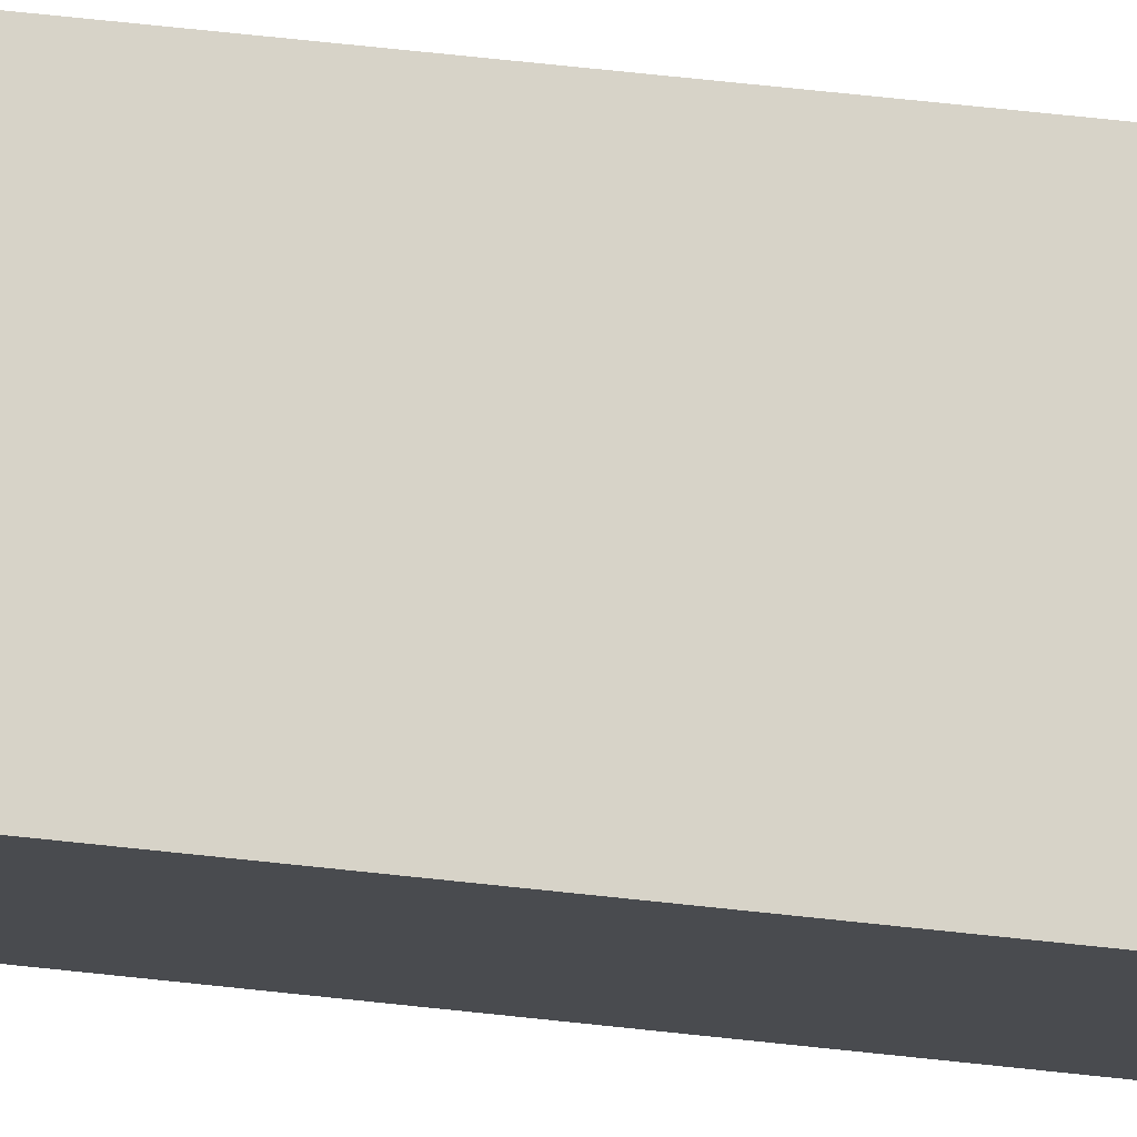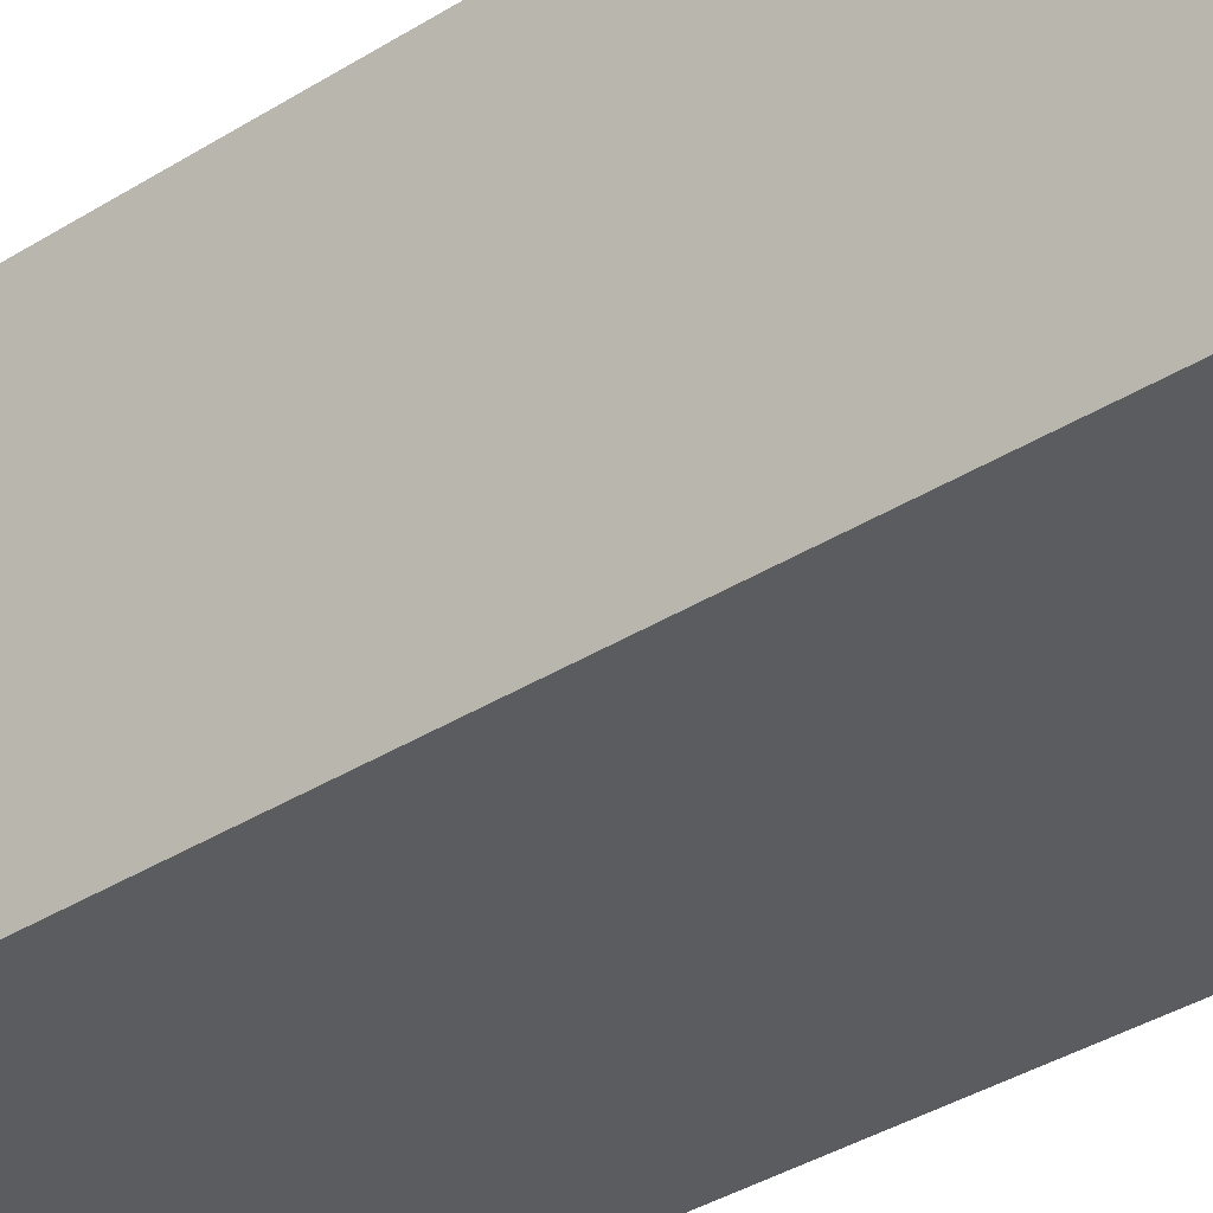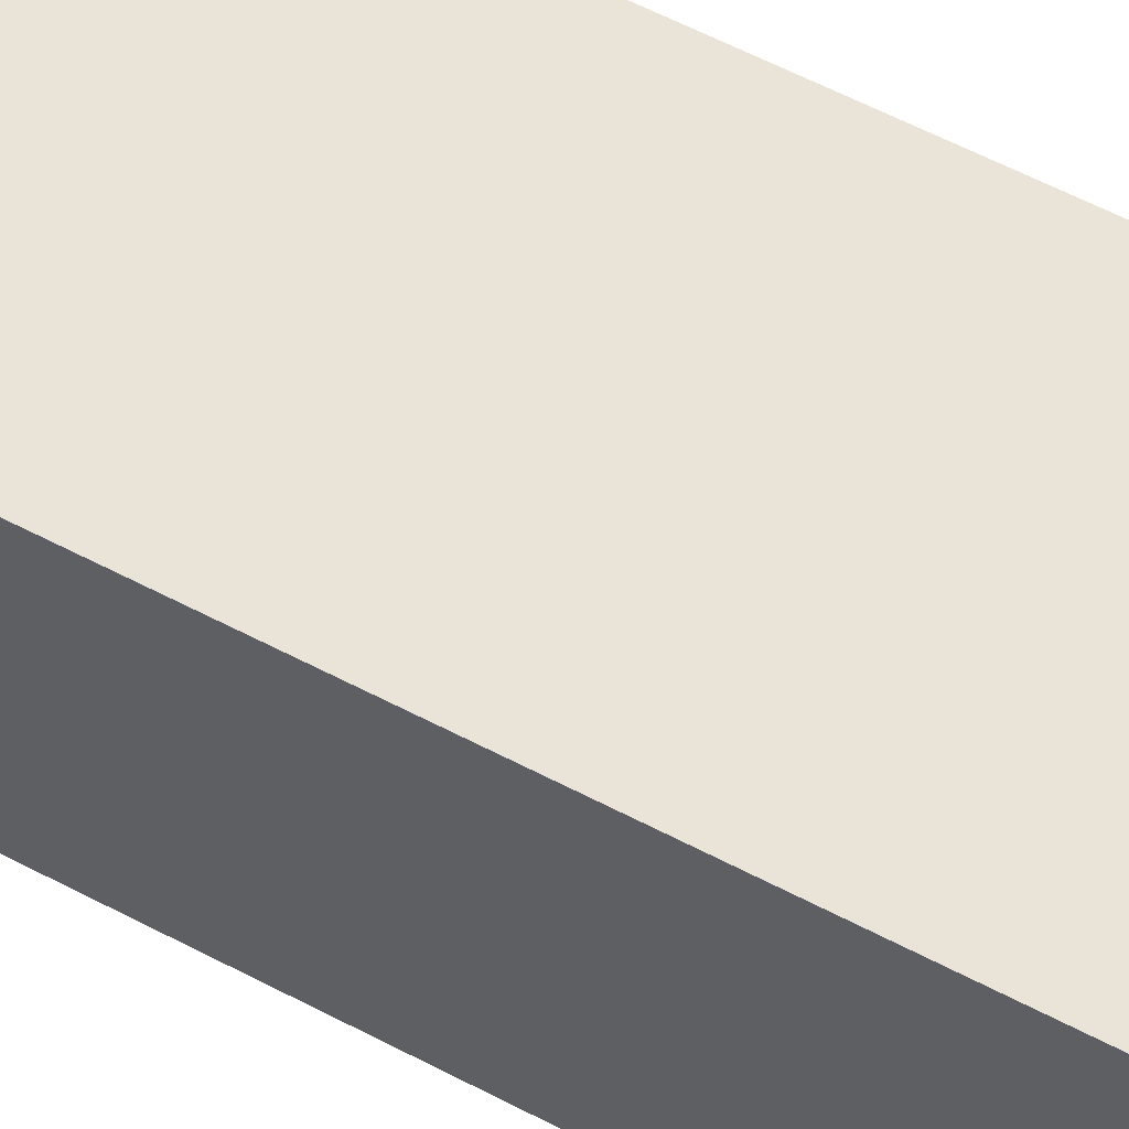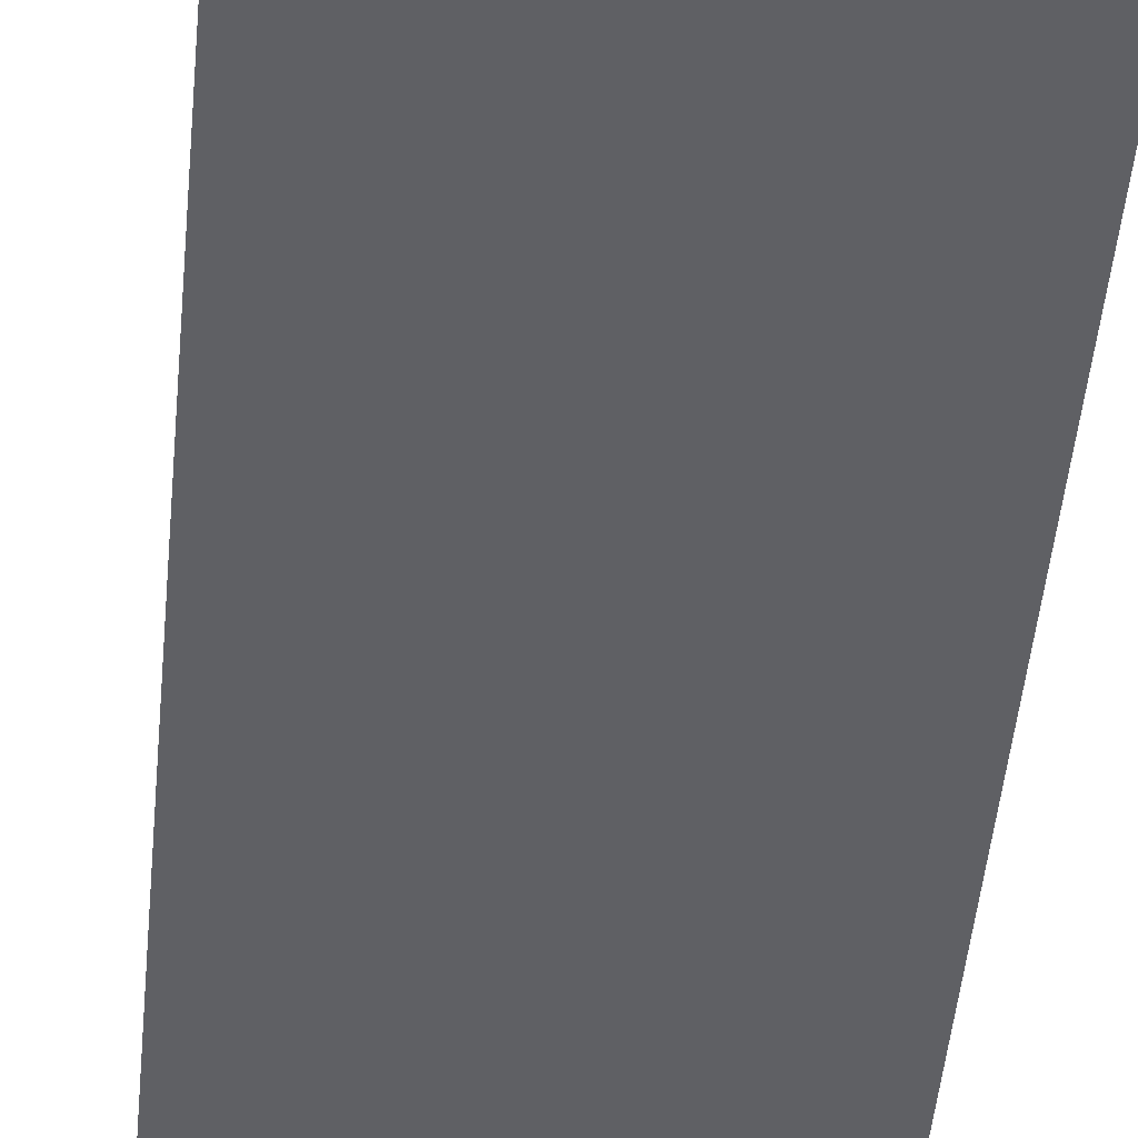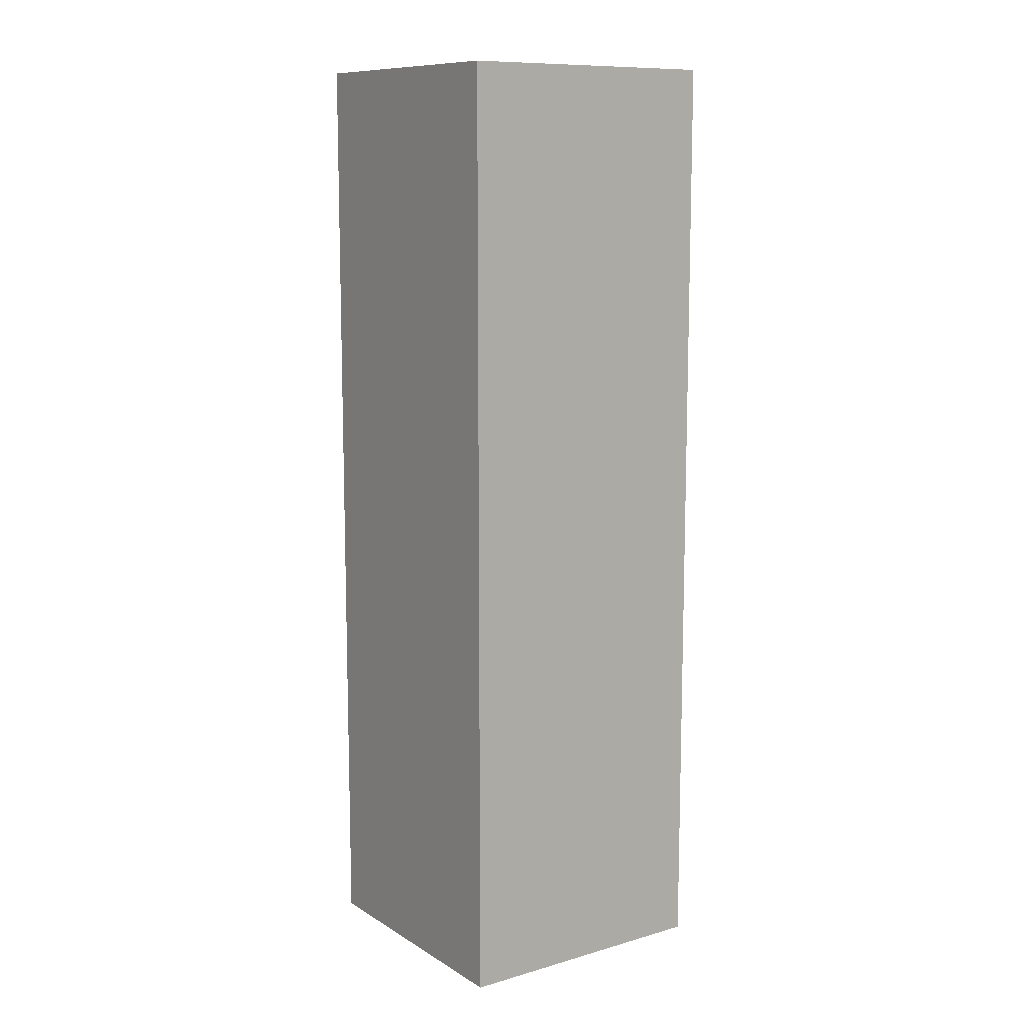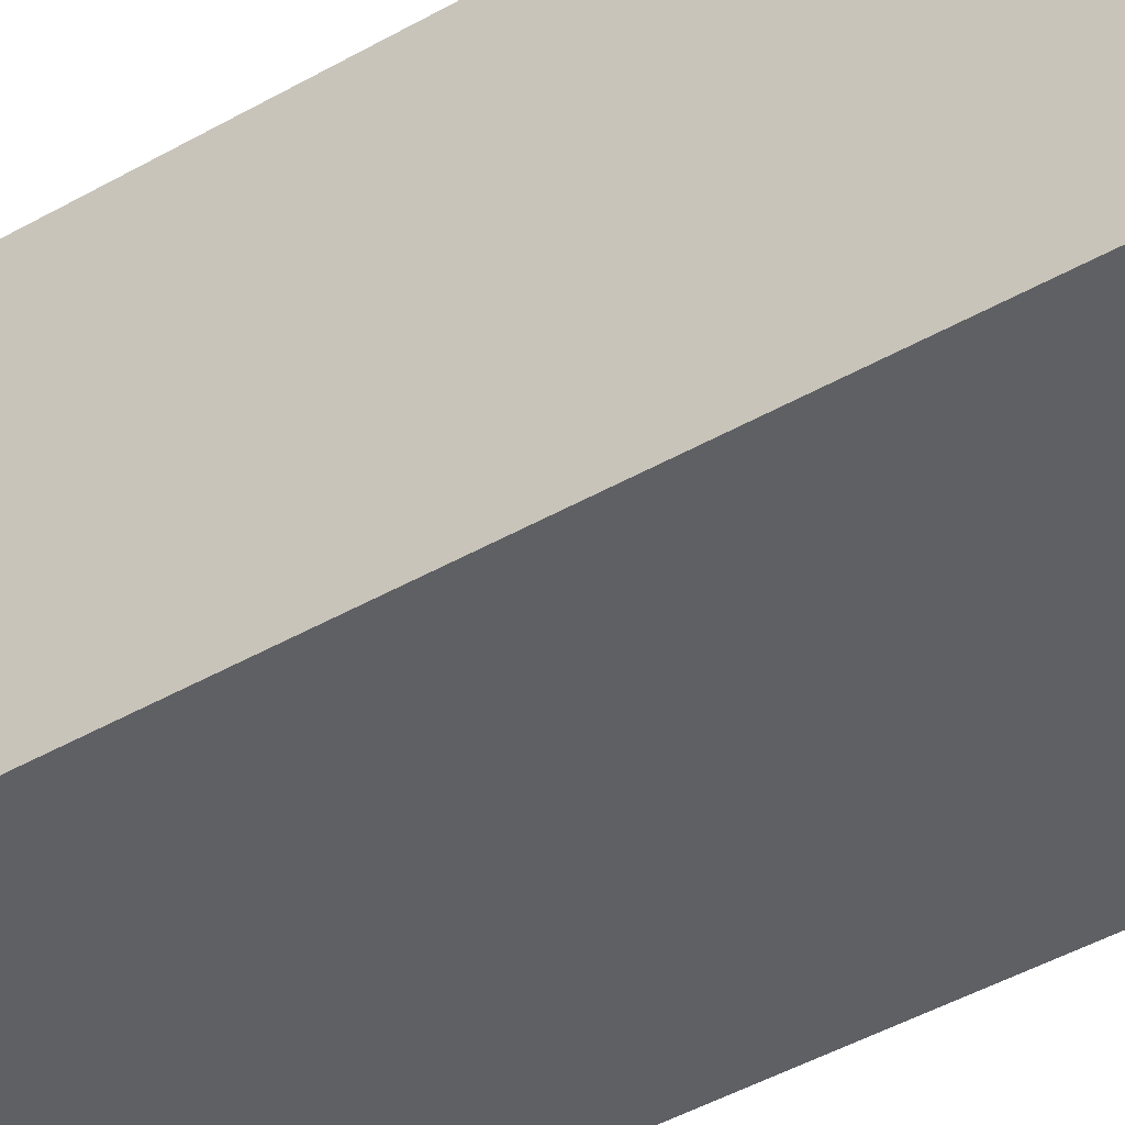
<metadata>
{"format":"obj","ext":"obj","renderer":"f3d","projection":"perspective","resolution":1024,"background":"white","views":[{"elev":76.9,"azim":95.9,"up":"+Z"},{"elev":-34.1,"azim":131.0,"up":"+Z"},{"elev":61.1,"azim":-62.0,"up":"+Z"},{"elev":-44.4,"azim":175.0,"up":"+Z"},{"elev":10.7,"azim":145.0,"up":"+Y"},{"elev":-44.1,"azim":-56.1,"up":"+Z"}]}
</metadata>
<code>
o Cube.5747_0292
v -1.89 0.465 2.55
v -1.89 0.507 2.55
v -1.878 0.465 2.55
v -1.878 0.507 2.55
v -1.89 0.465 2.562
v -1.89 0.507 2.562
v -1.878 0.465 2.562
v -1.878 0.507 2.562
f 2 3 1
f 4 7 3
f 8 5 7
f 6 1 5
f 7 1 3
f 4 6 8
f 2 4 3
f 4 8 7
f 8 6 5
f 6 2 1
f 7 5 1
f 4 2 6

</code>
